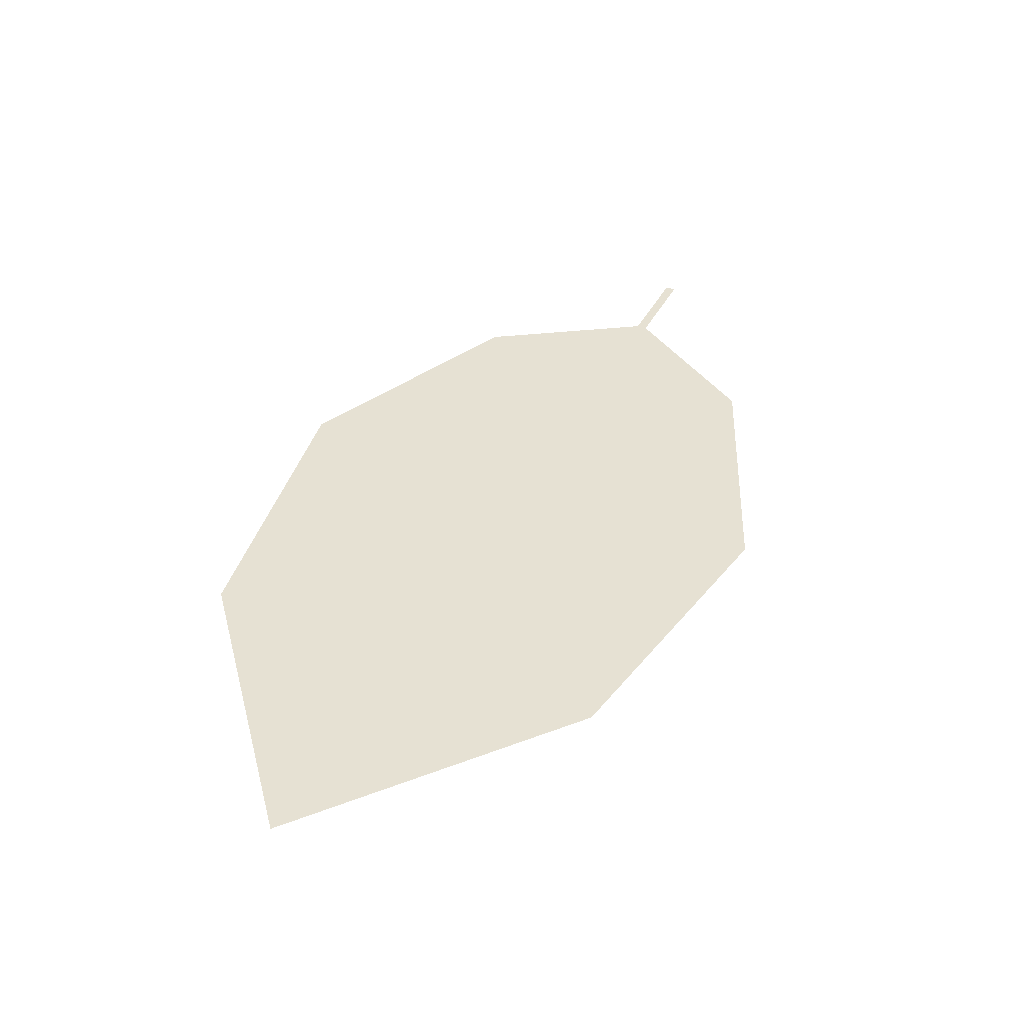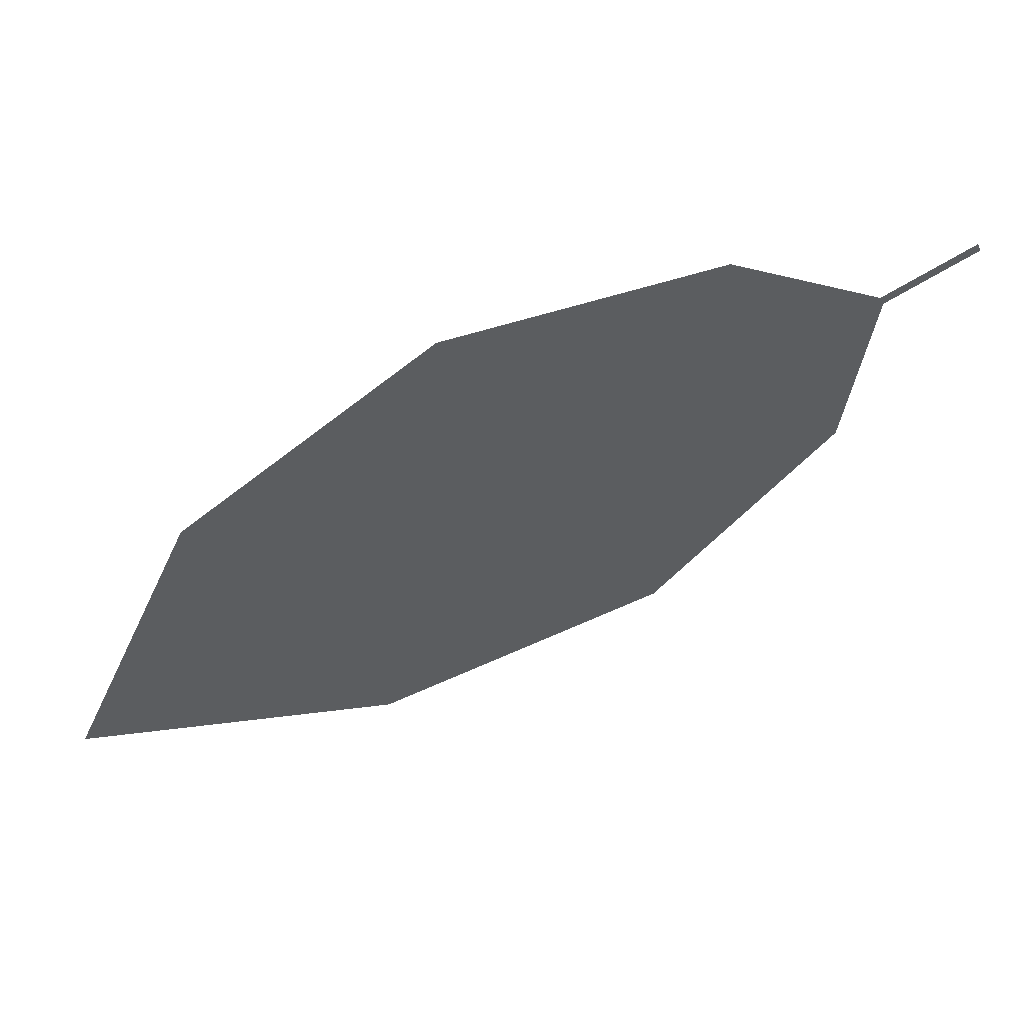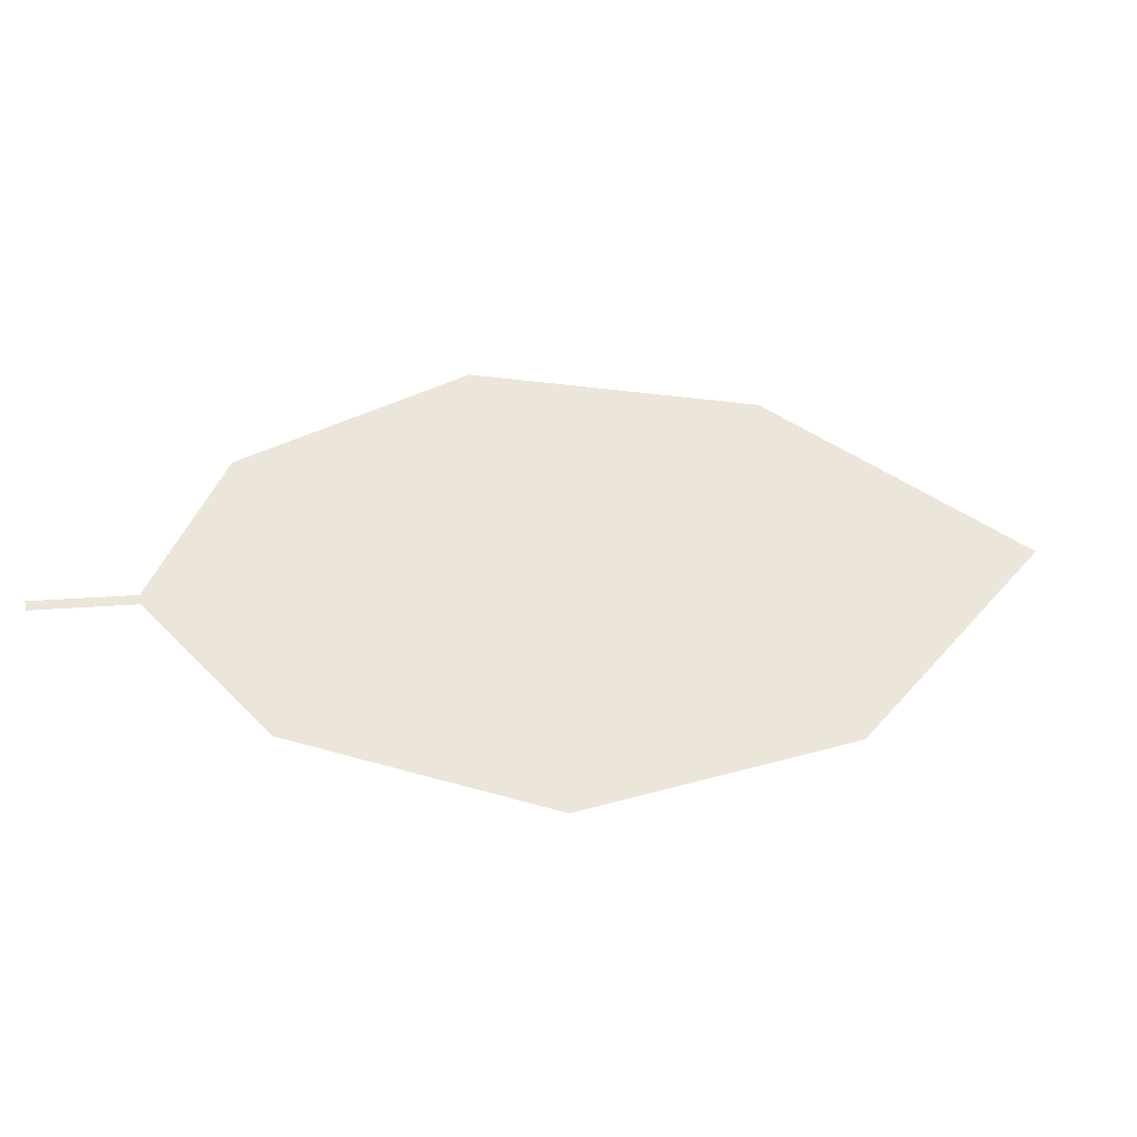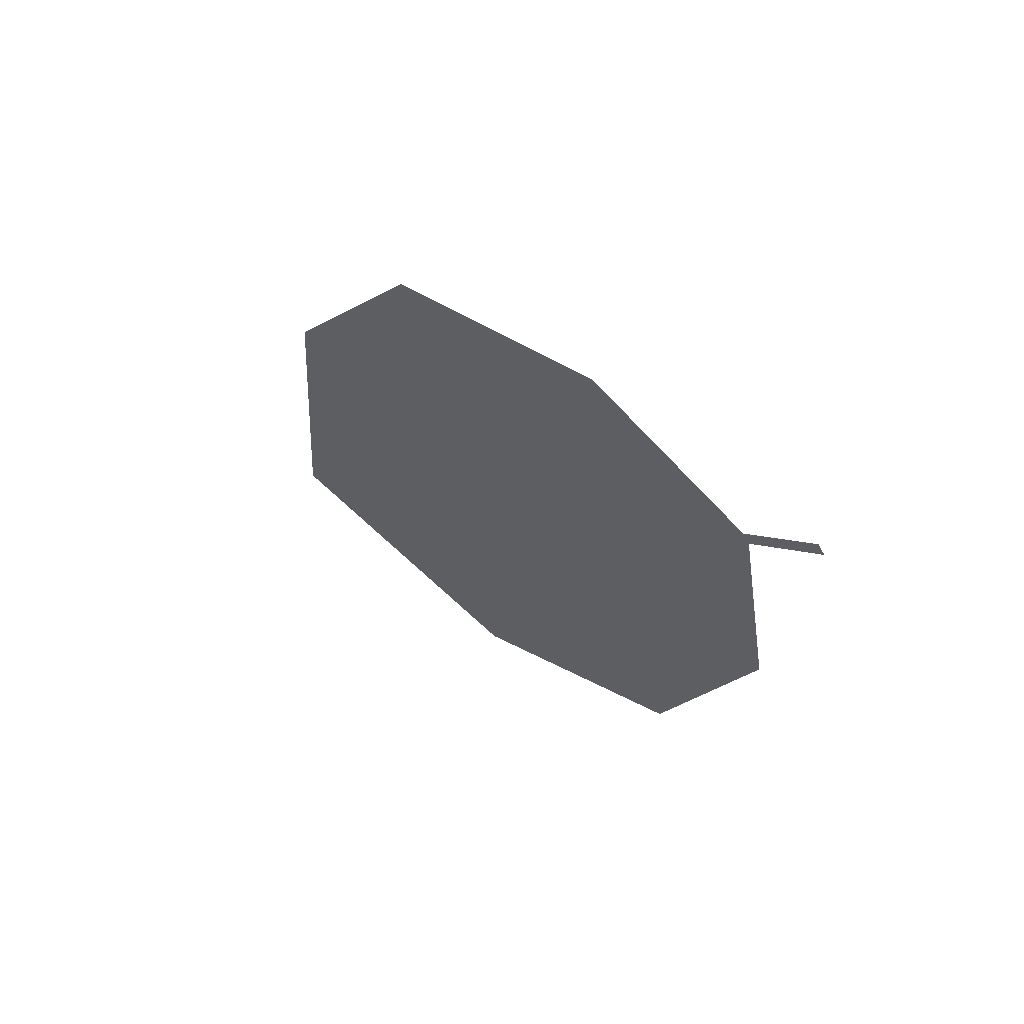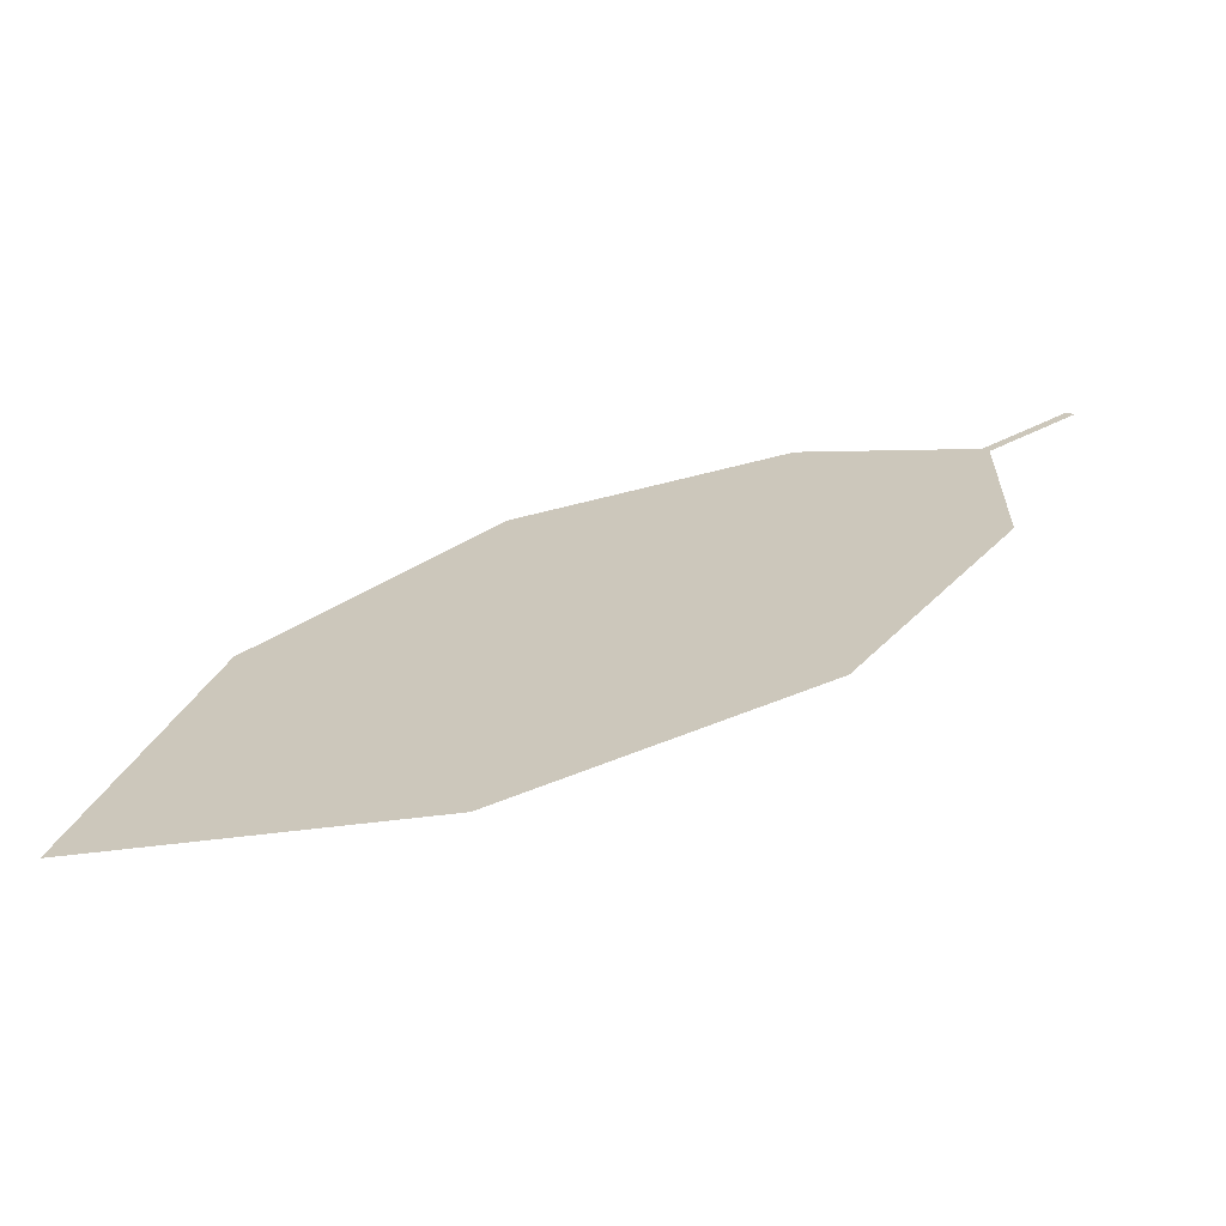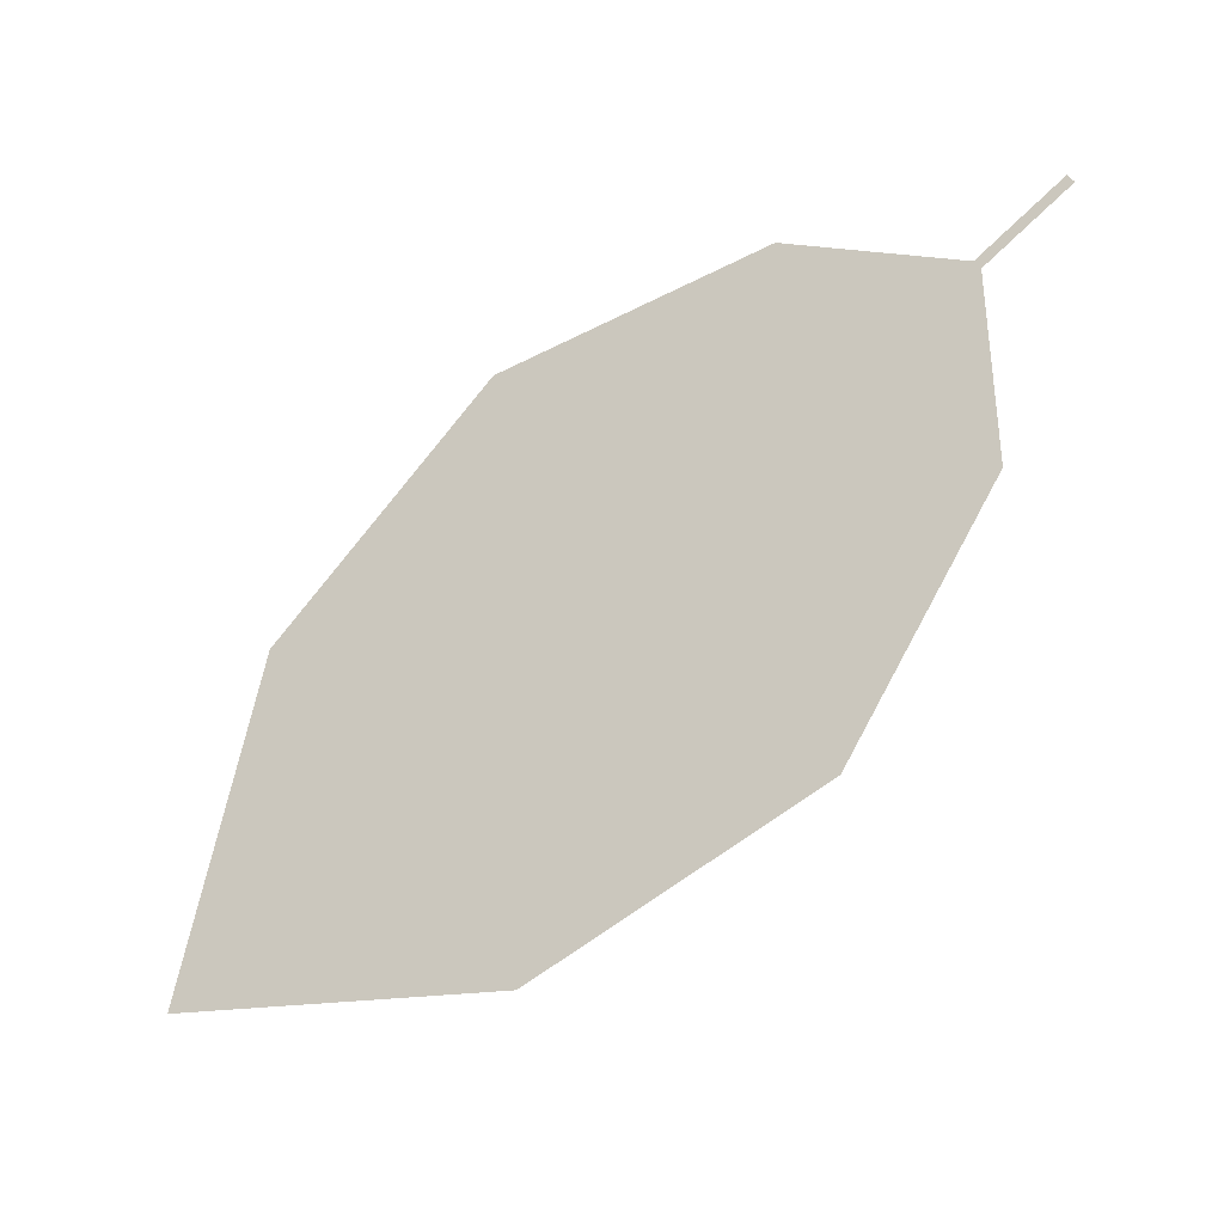
<metadata>
{"format":"obj","ext":"obj","renderer":"f3d","projection":"perspective","resolution":1024,"background":"white","views":[{"elev":22.4,"azim":-34.5,"up":"+Z"},{"elev":36.6,"azim":-24.3,"up":"+Y"},{"elev":65.3,"azim":-159.2,"up":"+Z"},{"elev":38.6,"azim":41.6,"up":"+Y"},{"elev":-80.0,"azim":2.5,"up":"+Y"},{"elev":-37.0,"azim":16.7,"up":"+Y"}]}
</metadata>
<code>
o Leaves.089_leaves.089
v 0.0972 -0.01728 2.322
v 0.0848 -0.02461 2.319
v 0.09799 -0.01852 2.322
v 0.08559 -0.02585 2.319
v 0.02041 -0.09765 2.292
v 0.08466 -0.05114 2.312
v 0.06156 -0.08185 2.301
v -0.01122 -0.04812 2.3
v -0.02641 -0.09121 2.287
v 0.02203 -0.01993 2.311
v 0.06094 -0.01399 2.318
f 1 2 4 3
f 8 5 4 2
f 5 7 6 4
f 8 9 5
f 2 11 10 8

</code>
